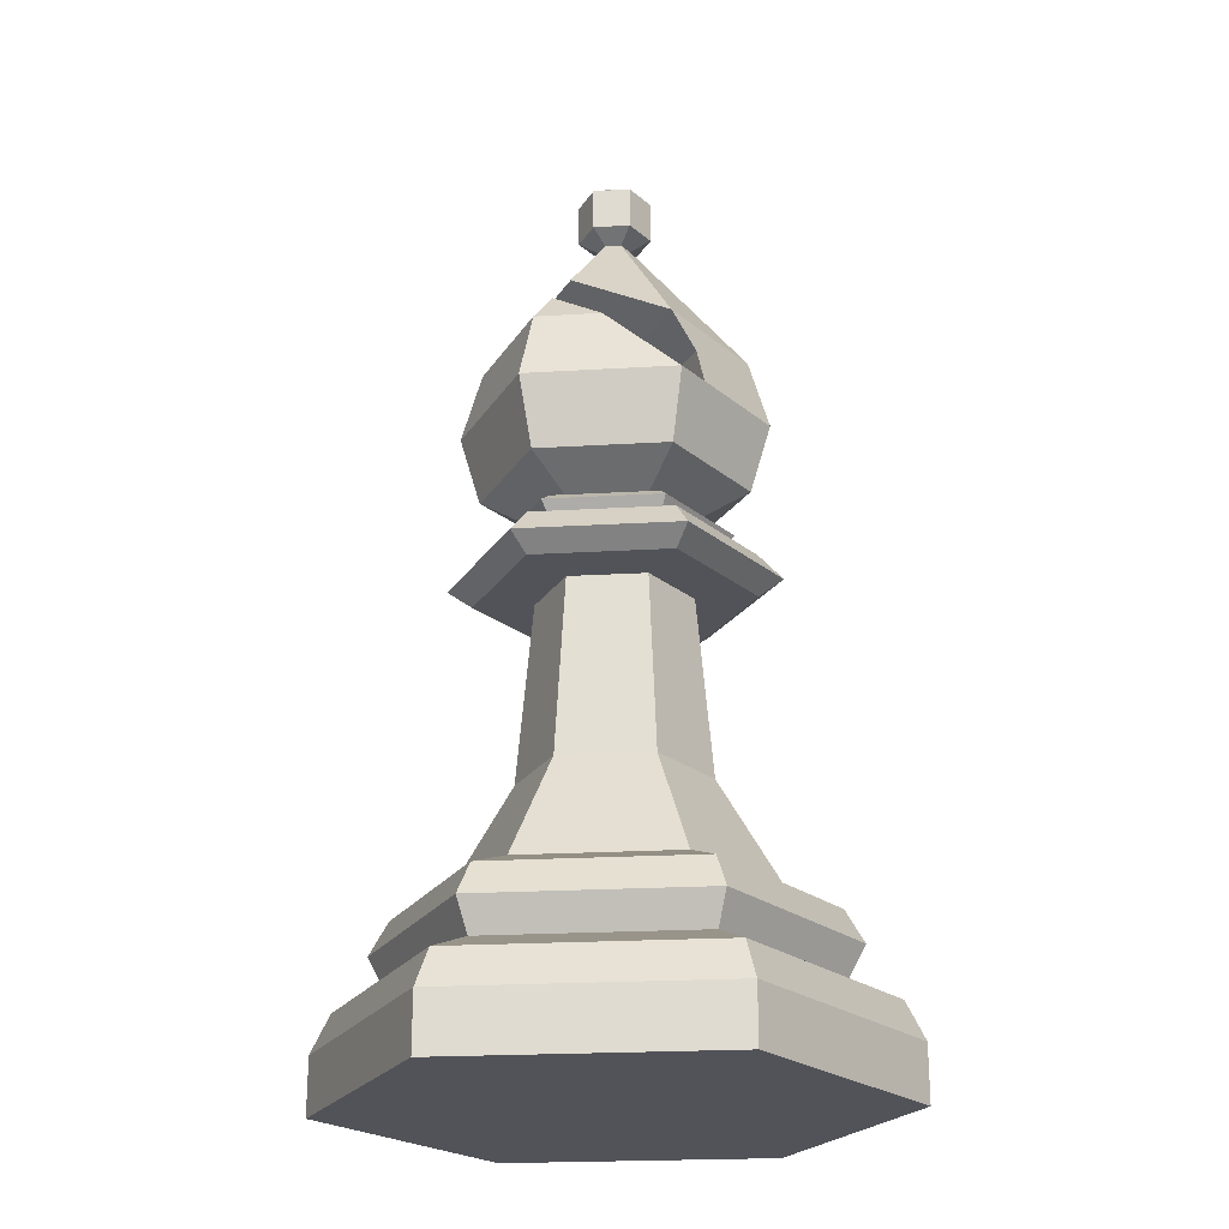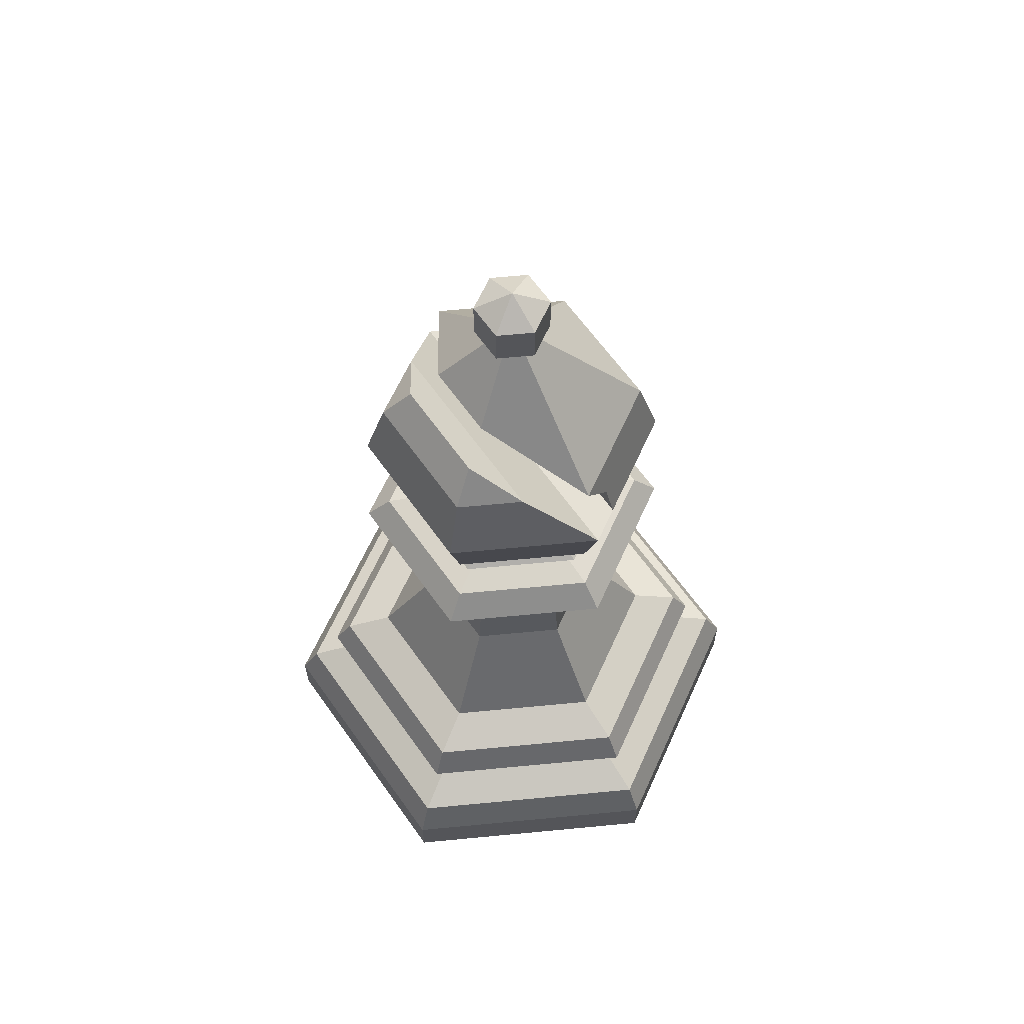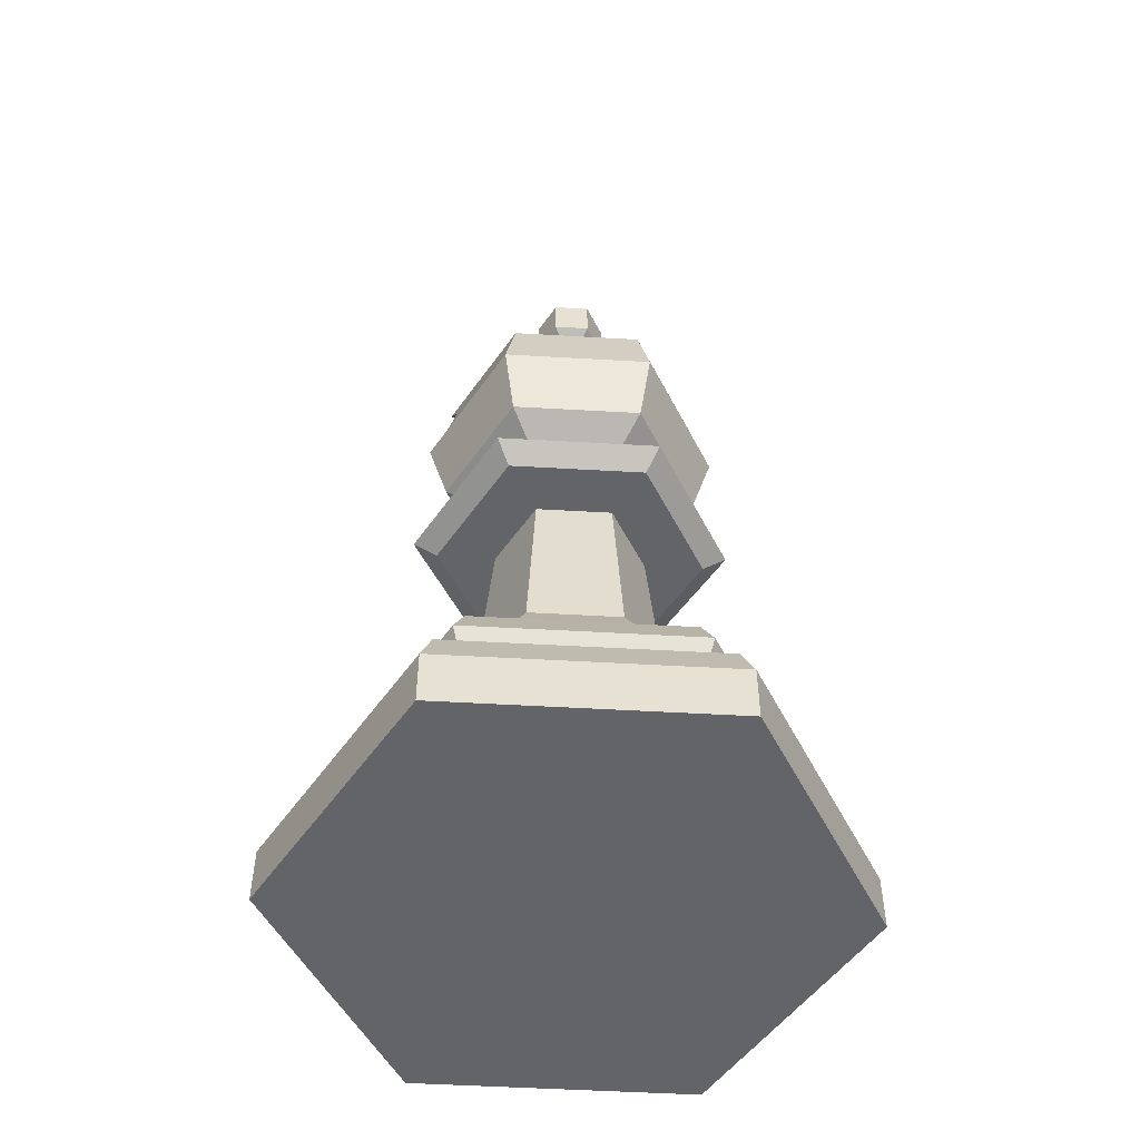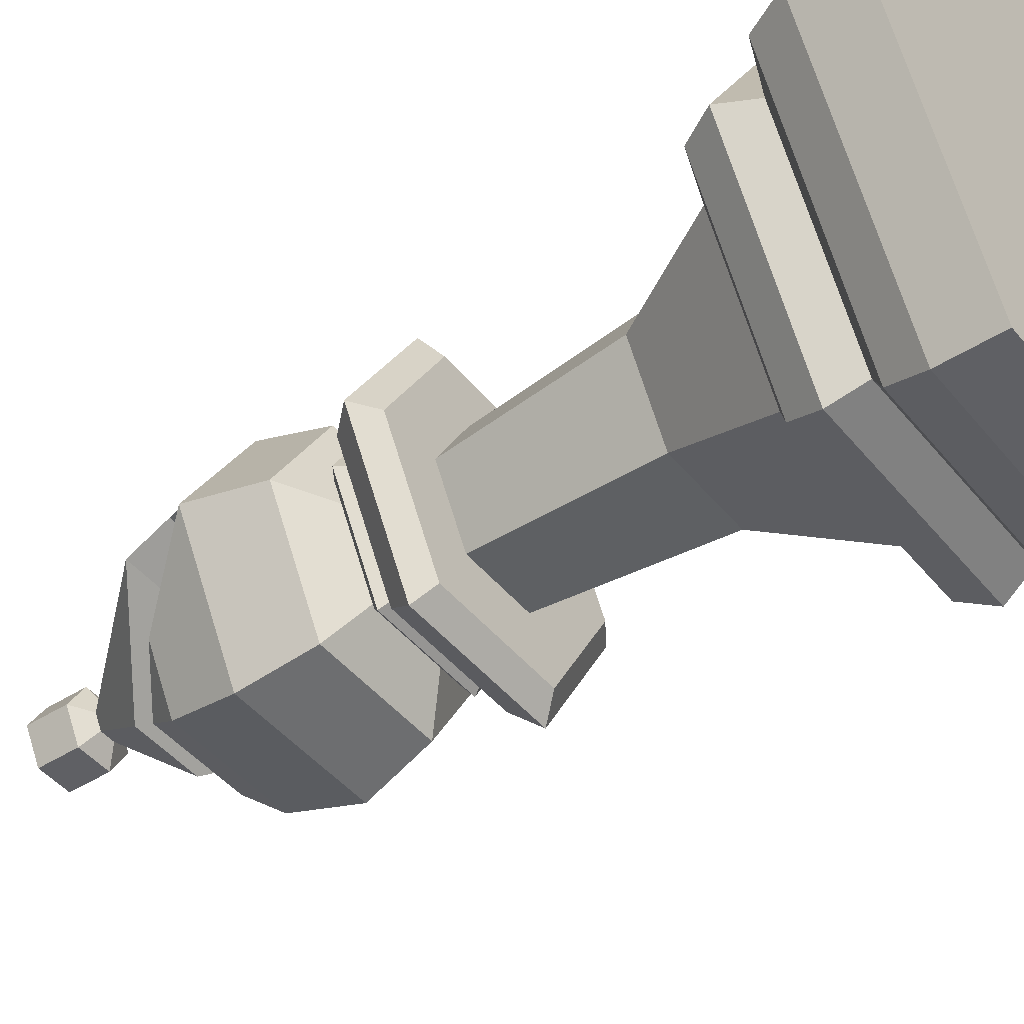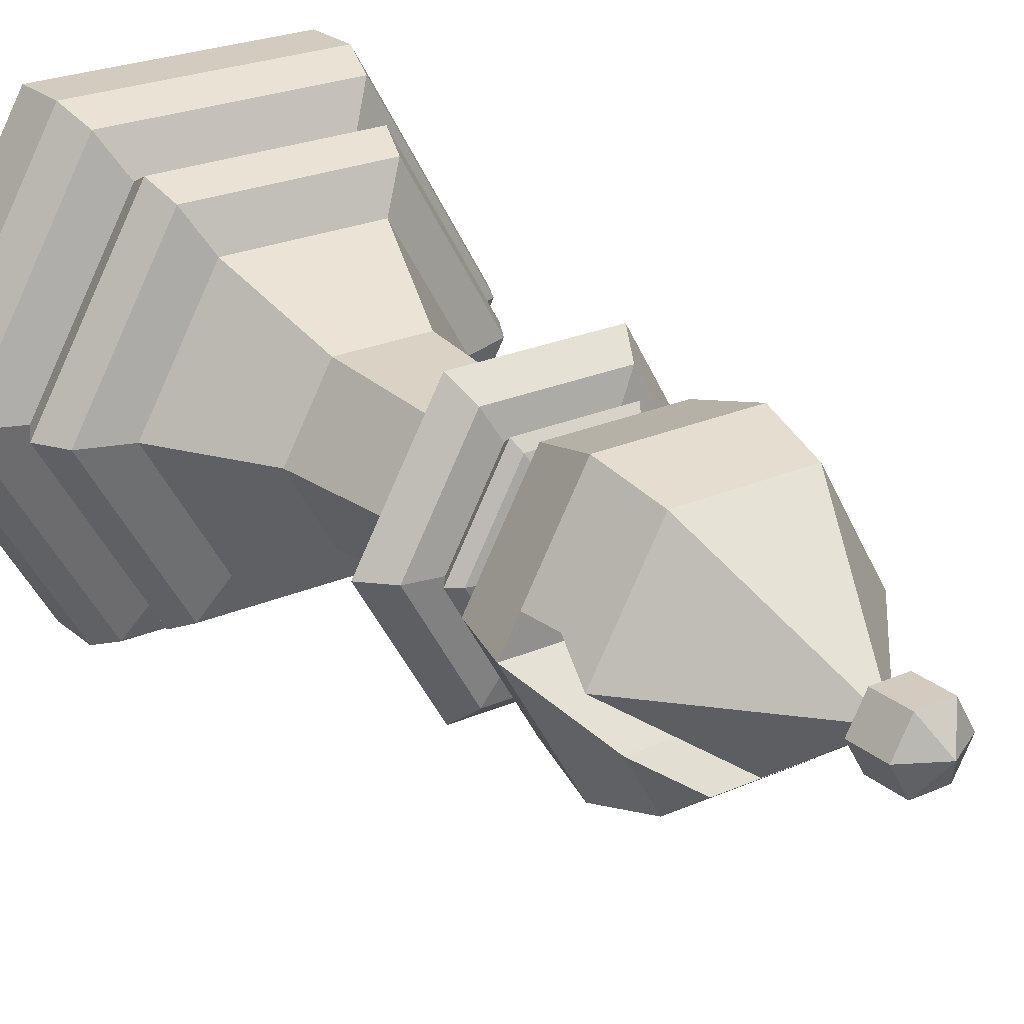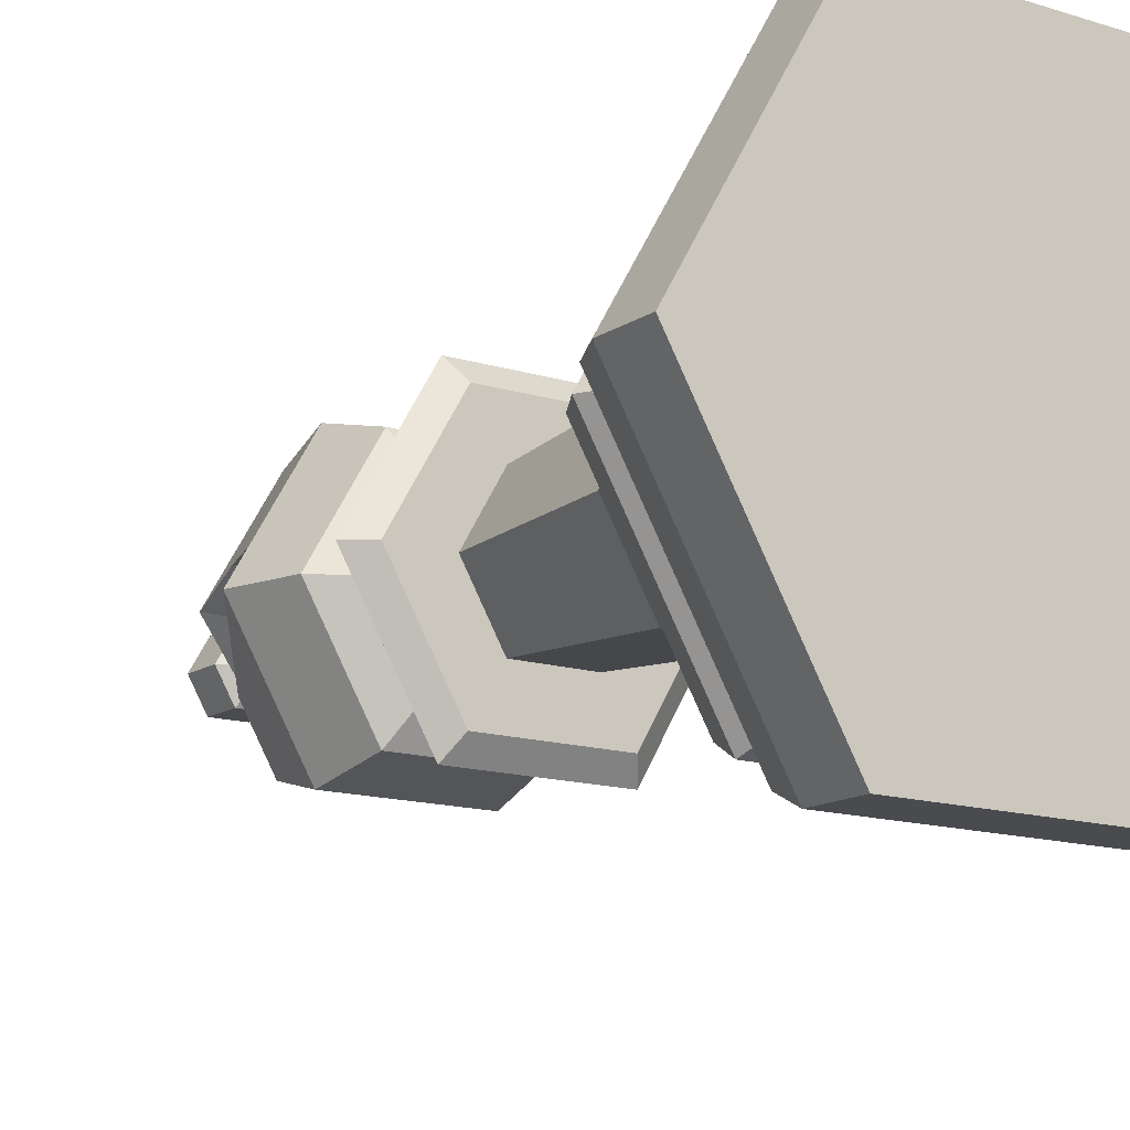
<metadata>
{"format":"obj","ext":"obj","renderer":"f3d","projection":"perspective","resolution":1024,"background":"white","views":[{"elev":-22.7,"azim":-114.2,"up":"+Y"},{"elev":64.5,"azim":-125.5,"up":"+Y"},{"elev":-51.3,"azim":-3.6,"up":"+Y"},{"elev":-45.2,"azim":-53.5,"up":"+Z"},{"elev":24.2,"azim":143.9,"up":"+Z"},{"elev":-13.9,"azim":-35.1,"up":"+Z"}]}
</metadata>
<code>
o Bishop.002
v -0.2191 -0 -0.3795
v -0.06127 0.7731 -0.1061
v 0.2191 -0 -0.3795
v 0.06127 0.7731 -0.1061
v -0.2191 0.09008 -0.3795
v 0.2191 0.09008 -0.3795
v -0.2043 0.15 -0.3538
v 0.2043 0.15 -0.3538
v -0.1794 0.2318 -0.3107
v 0.1794 0.2318 -0.3107
v -0.1646 0.2835 -0.2851
v 0.1646 0.2835 -0.2851
v -0.1253 0.3116 -0.2171
v 0.1253 0.3116 -0.2171
v -0.1659 0.1803 -0.2873
v 0.1659 0.1803 -0.2873
v -0.1095 0.8415 -0.1897
v 0.1095 0.8415 -0.1897
v -0.1288 0.8001 -0.2231
v -0.1093 0.7731 -0.1894
v 0.1288 0.8001 -0.2231
v 0.1093 0.7731 -0.1894
v -0.07426 0.4851 -0.1286
v 0.07426 0.4851 -0.1286
v -0.01168 1.388 -0.02023
v -0.1053 1.172 -0.1824
v -0.1216 1.06 -0.2107
v -0.1053 0.9486 -0.1824
v -0.06082 0.9017 -0.1053
v 0.01168 1.388 -0.02023
v 0.1053 1.172 -0.1824
v 0.1216 1.06 -0.2107
v 0.1053 0.9486 -0.1824
v 0.06081 0.9017 -0.1053
v 0.4382 -0 -0
v 0.1225 0.7731 -0
v -0.4382 0 0
v -0.1225 0.7731 -0
v -0.2191 0 0.3795
v -0.06127 0.7731 0.1061
v 0.2191 0 0.3795
v 0.06127 0.7731 0.1061
v 0.4382 0.09008 -0
v -0.4382 0.09008 0
v -0.2191 0.09008 0.3795
v 0.2191 0.09008 0.3795
v 0.4085 0.15 -0
v -0.4085 0.15 0
v -0.2043 0.15 0.3538
v 0.2043 0.15 0.3538
v 0.3588 0.2318 -0
v -0.3588 0.2318 0
v -0.1794 0.2318 0.3107
v 0.1794 0.2318 0.3107
v 0.3292 0.2835 -0
v -0.3292 0.2835 0
v -0.1646 0.2835 0.2851
v 0.1646 0.2835 0.2851
v 0.2507 0.3116 -0
v -0.2507 0.3116 0
v -0.1253 0.3116 0.2171
v 0.1253 0.3116 0.2171
v -0.3318 0.1803 0
v -0.1659 0.1803 0.2873
v 0.1659 0.1803 0.2873
v 0.3318 0.1803 -0
v 0.219 0.8415 -0
v -0.219 0.8415 -0
v -0.1095 0.8415 0.1897
v 0.1095 0.8415 0.1897
v 0.1212 0.9017 -0
v 0.2186 0.7731 -0
v 0.2576 0.8001 -0
v -0.2576 0.8001 -0
v -0.2186 0.7731 -0
v -0.1288 0.8001 0.2231
v -0.1093 0.7731 0.1894
v 0.1288 0.8001 0.2231
v 0.1093 0.7731 0.1894
v 0.1485 0.4851 -0
v -0.1485 0.4851 -0
v -0.07426 0.4851 0.1286
v 0.07426 0.4851 0.1286
v 0.02336 1.388 -0
v 0.2107 1.172 -0
v 0.2432 1.06 -0
v 0.2107 0.9486 -0
v -0.02337 1.388 -0
v -0.2107 1.172 -0
v -0.2433 1.06 -0
v -0.2107 0.9486 -0
v -0.1216 0.9017 -0
v -0.01168 1.388 0.02023
v -0.1053 1.172 0.1824
v -0.1216 1.06 0.2107
v -0.1053 0.9486 0.1824
v -0.06082 0.9017 0.1053
v 0.01168 1.388 0.02023
v 0.1053 1.172 0.1824
v 0.1216 1.06 0.2107
v 0.1053 0.9486 0.1824
v 0.06081 0.9017 0.1053
v -0 0 0
v 0.1646 0.8511 -0
v -0.1649 0.8511 -0
v -0.08244 0.8511 -0.1428
v 0.08242 0.8511 -0.1428
v -0.08244 0.8511 0.1428
v 0.08242 0.8511 0.1428
v 0.1644 0.8891 -0
v -0.165 0.889 -0
v -0.08249 0.889 -0.1429
v 0.08253 0.889 -0.1429
v -0.08249 0.889 0.1429
v 0.08253 0.889 0.1429
v -0.09234 0.8758 -0.16
v 0.09237 0.8758 -0.16
v -0.09234 0.8758 0.16
v 0.09237 0.8758 0.16
v 0.1843 0.8759 -0
v -0.1847 0.8758 -0
v 0.05815 1.472 0.000209
v 0.05815 1.405 0.000209
v -0.000314 1.371 0.000209
v 0.02892 1.472 0.05084
v 0.02892 1.405 0.05084
v -0.02955 1.472 0.05084
v -0.02955 1.405 0.05084
v -0.05878 1.472 0.000209
v -0.05878 1.405 0.000209
v -0.000314 1.506 0.000209
v -0.02955 1.472 -0.05042
v -0.02955 1.405 -0.05042
v 0.02892 1.472 -0.05042
v 0.02892 1.405 -0.05042
v -0.05851 1.28 -0.1013
v 0.0585 1.28 -0.1013
v -0.08192 1.226 -0.1419
v -0.158 1.172 -0.09122
v 0.08192 1.226 -0.1419
v 0.158 1.172 -0.09122
v -0.2006 1.116 0.04561
v 0.2006 1.116 0.04561
v 0.2128 1.06 0.05267
v -0.2128 1.06 0.05267
f 81 38 2 23
f 23 2 4 24
f 24 4 36 80
f 3 6 43 35
f 1 5 6 3
f 37 44 5 1
f 6 8 47 43
f 5 7 8 6
f 44 48 7 5
f 16 10 51 66
f 15 9 10 16
f 63 52 9 15
f 10 12 55 51
f 9 11 12 10
f 52 56 11 9
f 12 14 59 55
f 11 13 14 12
f 56 60 13 11
f 48 63 15 7
f 7 15 16 8
f 8 16 66 47
f 4 2 20 22
f 21 19 17 18
f 19 74 68 17
f 112 111 92 29
f 36 4 22 72
f 2 38 75 20
f 73 21 18 67
f 113 112 29 34
f 110 113 34 71
f 20 75 74 19
f 22 20 19 21
f 72 22 21 73
f 14 24 80 59
f 13 23 24 14
f 60 81 23 13
f 91 90 27 28
f 89 88 25 136
f 92 91 28 29
f 90 139 26 27
f 28 27 32 33
f 136 25 30 137
f 29 28 33 34
f 27 26 31 32
f 33 32 86 87
f 137 30 84 85
f 34 33 87 71
f 32 31 141 86
f 35 103 3
f 3 103 1
f 37 1 103
f 81 82 40 38
f 82 83 42 40
f 83 80 36 42
f 41 35 43 46
f 39 41 46 45
f 37 39 45 44
f 46 43 47 50
f 45 46 50 49
f 44 45 49 48
f 65 66 51 54
f 64 65 54 53
f 63 64 53 52
f 54 51 55 58
f 53 54 58 57
f 52 53 57 56
f 58 55 59 62
f 57 58 62 61
f 56 57 61 60
f 48 49 64 63
f 49 50 65 64
f 50 47 66 65
f 42 79 77 40
f 78 70 69 76
f 76 69 68 74
f 114 97 92 111
f 36 72 79 42
f 40 77 75 38
f 73 67 70 78
f 115 102 97 114
f 110 71 102 115
f 77 76 74 75
f 79 78 76 77
f 72 73 78 79
f 62 59 80 83
f 61 62 83 82
f 60 61 82 81
f 91 96 95
f 89 94 93 88
f 92 97 96 91
f 96 101 100 95
f 94 99 98 93
f 97 102 101 96
f 95 100 99 94
f 101 87 100
f 99 85 84 98
f 102 71 87 101
f 35 41 103
f 41 39 103
f 37 103 39
f 67 104 109 70
f 70 109 108 69
f 69 108 105 68
f 67 18 107 104
f 18 17 106 107
f 17 68 105 106
f 120 110 115 119
f 119 115 114 118
f 118 114 111 121
f 120 117 113 110
f 117 116 112 113
f 116 121 111 112
f 106 105 121 116
f 107 106 116 117
f 104 107 117 120
f 108 118 121 105
f 109 119 118 108
f 104 120 119 109
f 124 123 126
f 123 122 125 126
f 122 131 125
f 124 126 128
f 126 125 127 128
f 125 131 127
f 124 128 130
f 128 127 129 130
f 127 131 129
f 124 130 133
f 130 129 132 133
f 129 131 132
f 124 133 135
f 133 132 134 135
f 132 131 134
f 124 135 123
f 135 134 122 123
f 134 131 122
f 139 138 26
f 26 138 140 31
f 31 140 141
f 89 136 137 85
f 143 142 89 85
f 142 143 144 145
f 139 141 140 138
f 89 142 94
f 143 85 99
f 90 86 141 139
f 144 86 90 145
f 142 145 95 94
f 95 145 90 91
f 100 87 86 144
f 99 100 144 143

</code>
